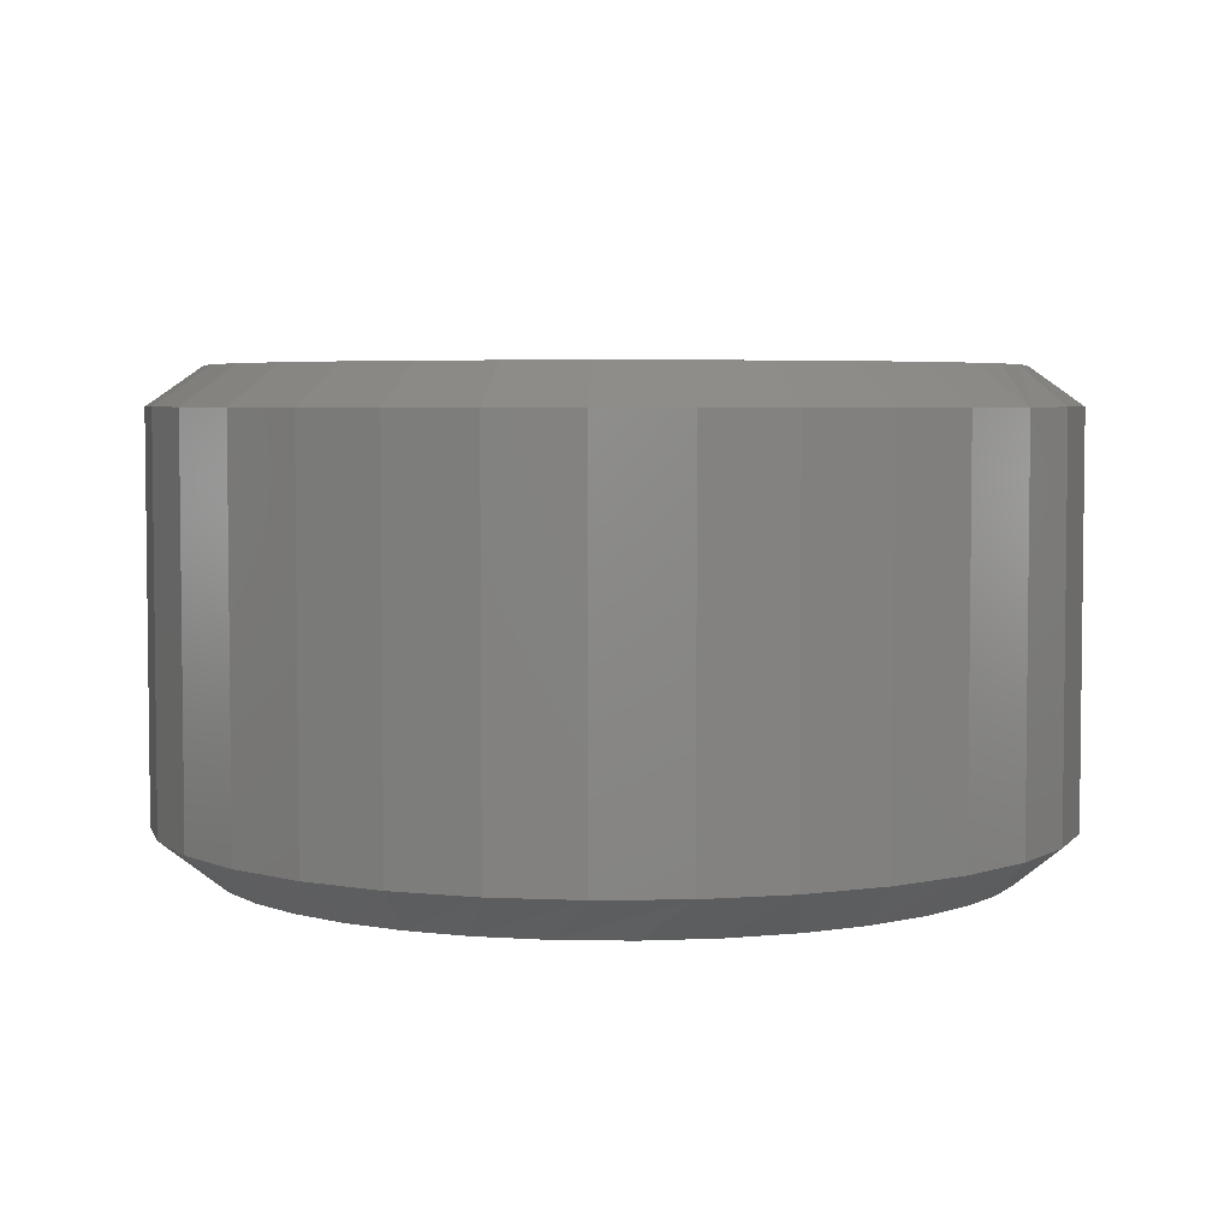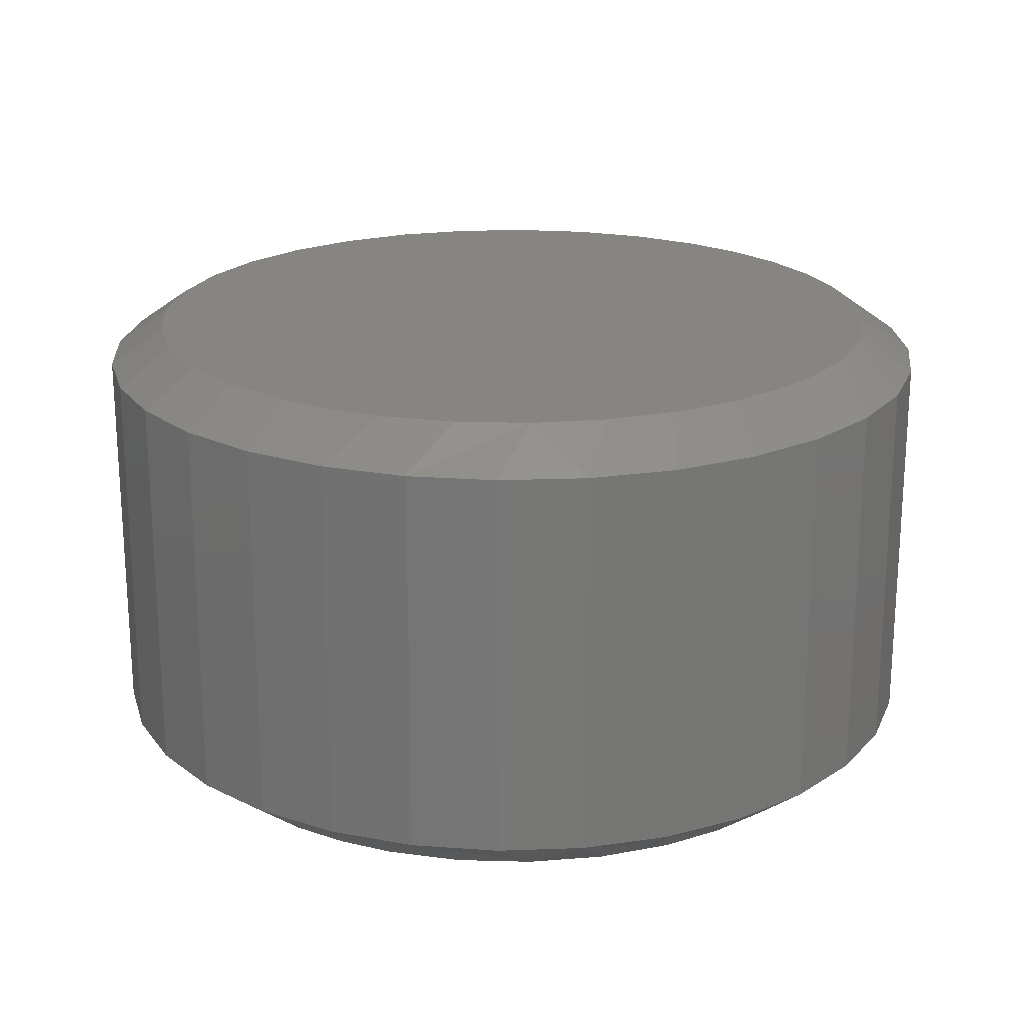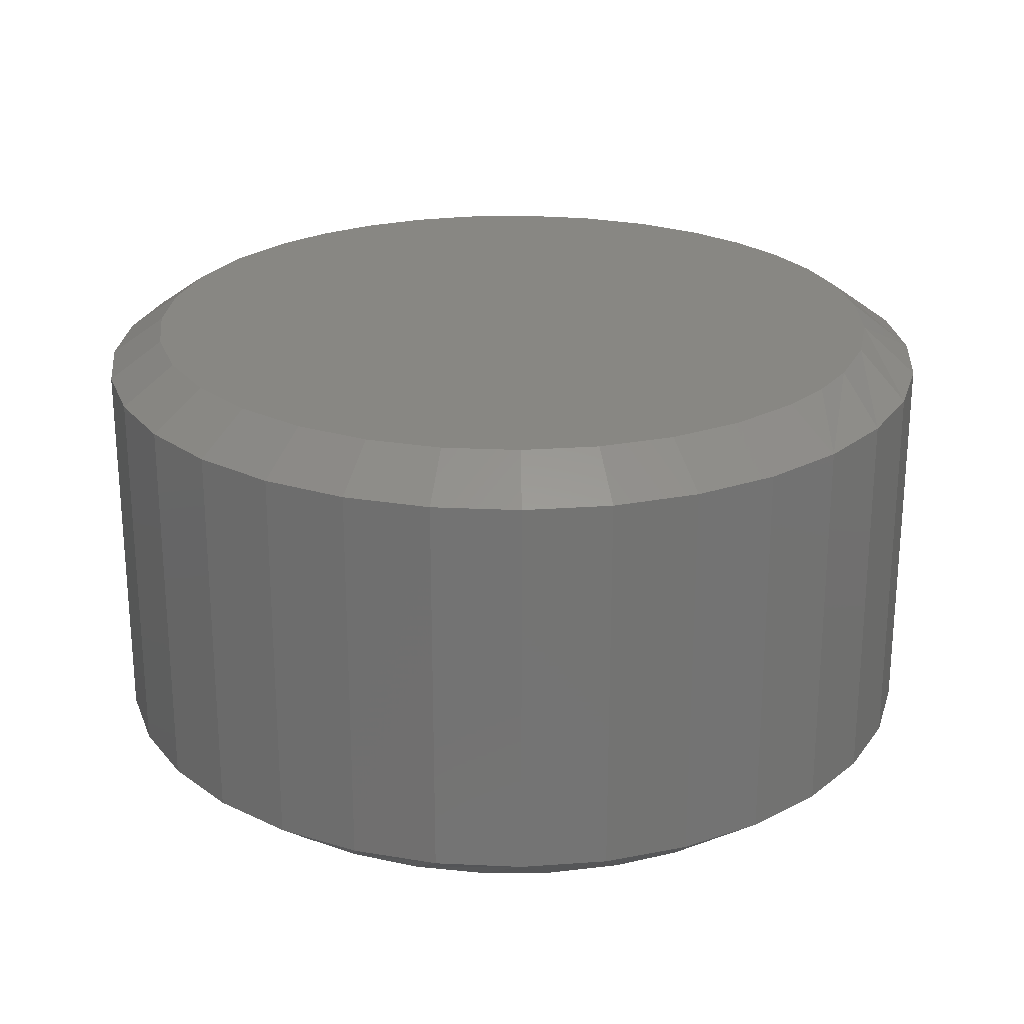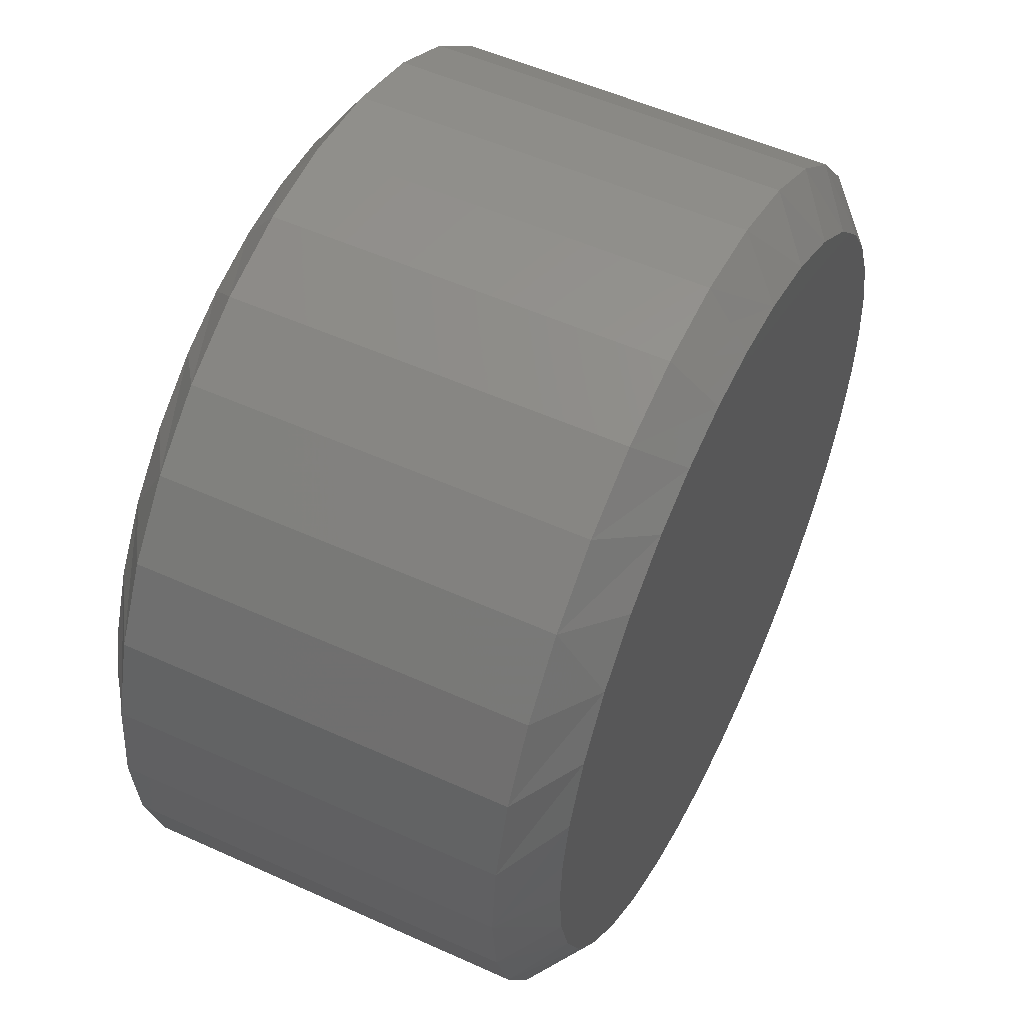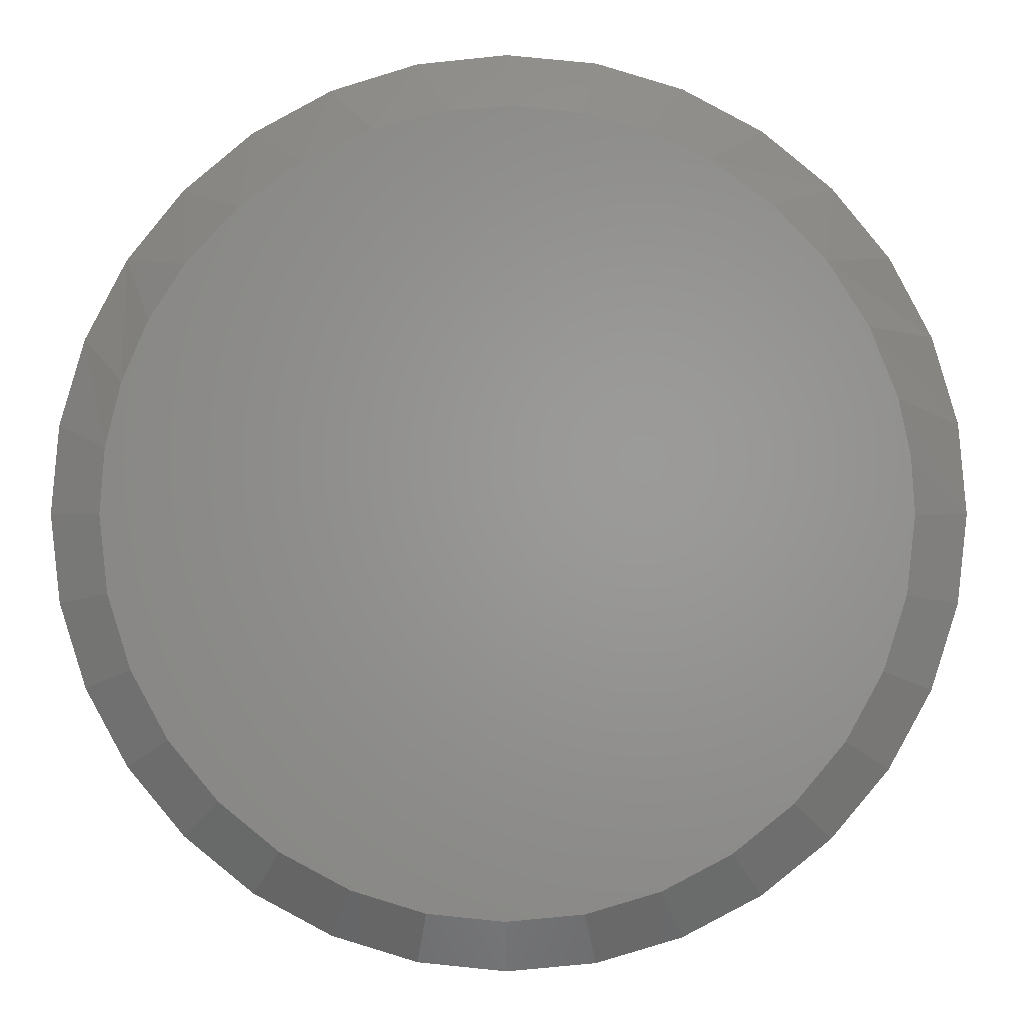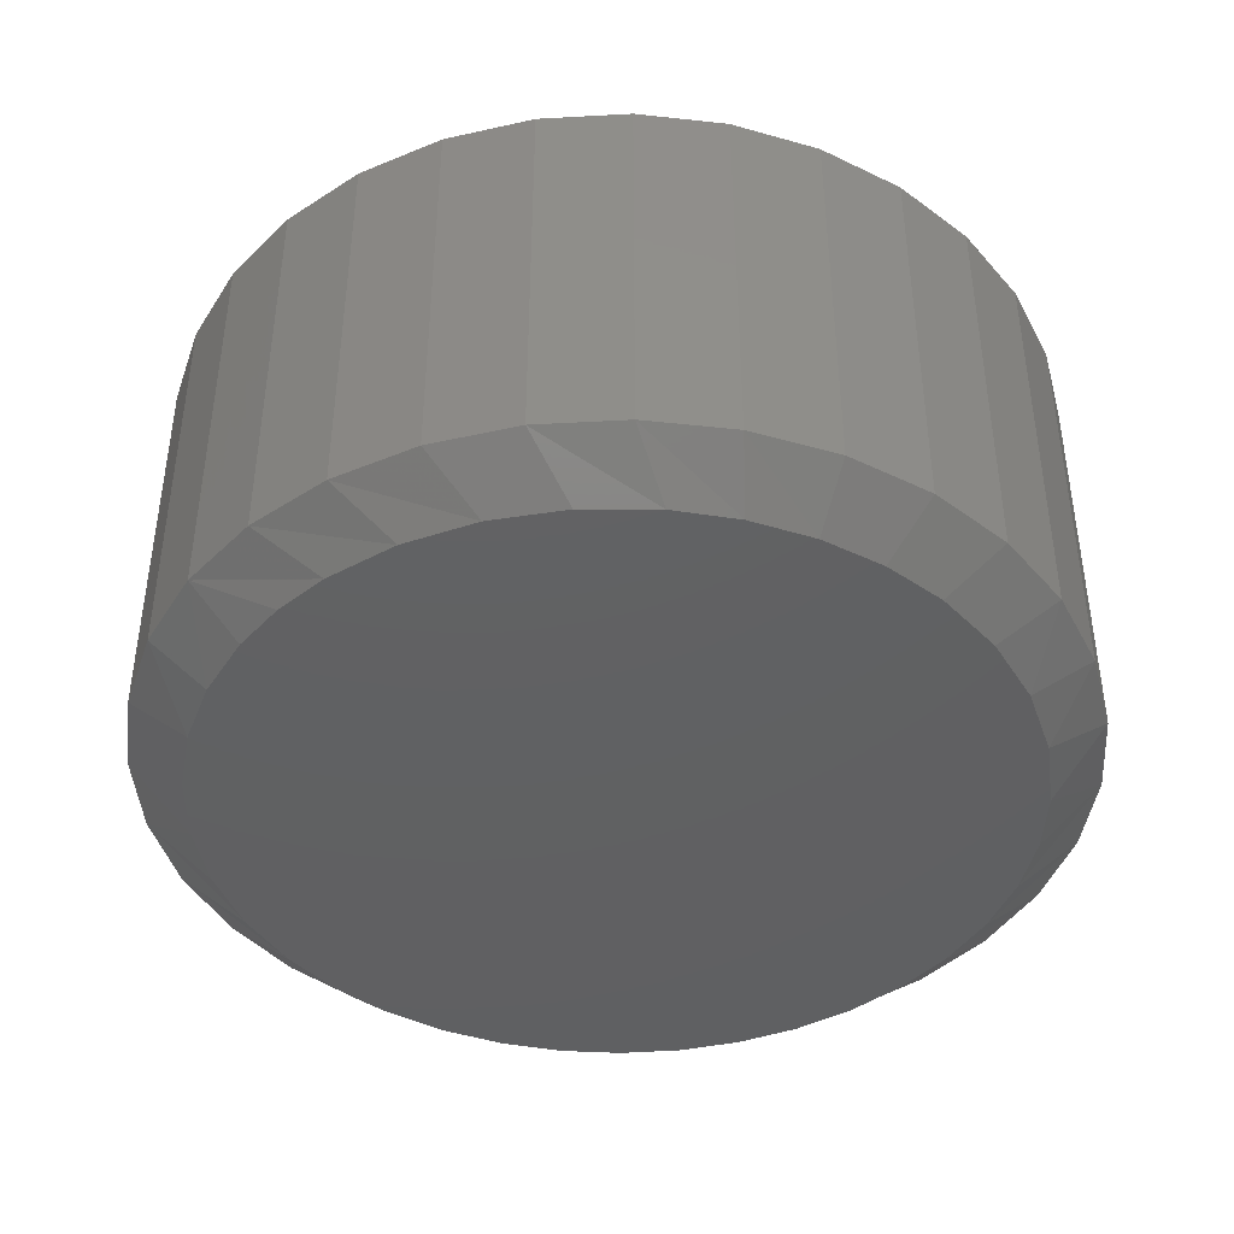
<metadata>
{"format":"stl","ext":"stl","renderer":"f3d","projection":"perspective","resolution":1024,"background":"white","views":[{"elev":4.5,"azim":-143.4,"up":"+Y"},{"elev":20.8,"azim":-54.4,"up":"+Y"},{"elev":24.1,"azim":-136.2,"up":"+Y"},{"elev":53.1,"azim":-64.1,"up":"+Z"},{"elev":0.6,"azim":-178.5,"up":"+Z"},{"elev":-42.5,"azim":-35.6,"up":"+Y"}]}
</metadata>
<code>
# stl→obj: 135 verts, 266 faces
v 0.6395 -0.05469 -2.398e-16
v 0.6395 -0.6172 -2.398e-16
v 0.6273 -0.05469 -0.1232
v 0.6273 -0.6172 -0.1232
v 0.5914 -0.05469 -0.2417
v 0.5914 -0.6172 -0.2417
v 0.533 -0.05469 -0.3509
v 0.533 -0.6172 -0.3509
v 0.4545 -0.05469 -0.4466
v 0.4545 -0.6172 -0.4466
v 0.3588 -0.05469 -0.5251
v 0.3588 -0.6172 -0.5251
v 0.2496 -0.05469 -0.5835
v 0.2496 -0.6172 -0.5835
v 0.1311 -0.05469 -0.6194
v 0.1311 -0.6172 -0.6194
v 0.007895 -0.05469 -0.6316
v 0.007895 -0.6172 -0.6316
v -0.1153 -0.05469 -0.6194
v -0.1153 -0.6172 -0.6194
v -0.2338 -0.05469 -0.5835
v -0.2338 -0.6172 -0.5835
v -0.343 -0.05469 -0.5251
v -0.343 -0.6172 -0.5251
v -0.4387 -0.05469 -0.4466
v -0.4387 -0.6172 -0.4466
v -0.5172 -0.05469 -0.3509
v -0.5172 -0.6172 -0.3509
v -0.5756 -0.05469 -0.2417
v -0.5756 -0.6172 -0.2417
v -0.6115 -0.05469 -0.1232
v -0.6115 -0.6172 -0.1232
v -0.6237 -0.05469 6.961e-17
v -0.6237 -0.6172 6.961e-17
v -0.6115 -0.05469 0.1232
v -0.6115 -0.6172 0.1232
v -0.5756 -0.05469 0.2417
v -0.5756 -0.6172 0.2417
v -0.5172 -0.05469 0.3509
v -0.5172 -0.6172 0.3509
v -0.4387 -0.05469 0.4466
v -0.4387 -0.6172 0.4466
v -0.343 -0.05469 0.5251
v -0.343 -0.6172 0.5251
v -0.2338 -0.05469 0.5835
v -0.2338 -0.6172 0.5835
v -0.1153 -0.05469 0.6194
v -0.1153 -0.6172 0.6194
v 0.007895 -0.05469 0.6316
v 0.007895 -0.6172 0.6316
v 0.1311 -0.05469 0.6194
v 0.1311 -0.6172 0.6194
v 0.2496 -0.05469 0.5835
v 0.2496 -0.6172 0.5835
v 0.3588 -0.05469 0.5251
v 0.3588 -0.6172 0.5251
v 0.4545 -0.05469 0.4466
v 0.4545 -0.6172 0.4466
v 0.533 -0.05469 0.3509
v 0.533 -0.6172 0.3509
v 0.5914 -0.05469 0.2417
v 0.5914 -0.6172 0.2417
v 0.6273 -0.05469 0.1232
v 0.6273 -0.6172 0.1232
v -0.09631 -0.6797 0.5436
v 0.08601 -0.6797 0.5479
v -0.005329 -0.6797 0.5533
v 0.1886 -0.6797 0.5231
v -0.1844 -0.6797 0.519
v 0.2846 -0.6797 0.4793
v -0.2673 -0.6797 0.4802
v 0.3705 -0.6797 0.4181
v -0.3534 -0.6797 0.4193
v 0.4433 -0.6797 0.3417
v -0.4264 -0.6797 0.3431
v 0.4938 -0.6797 0.2649
v -0.4836 -0.6797 0.2545
v 0.531 -0.6797 0.1808
v -0.5229 -0.6797 0.1567
v 0.5537 -0.6797 0.09165
v -0.5399 -0.6797 0.07915
v 0.5613 -0.6797 -1.081e-16
v -0.5456 -0.6797 4.65e-07
v 0.5545 -0.6797 -0.08691
v -0.5373 -0.6797 -0.09535
v 0.534 -0.6797 -0.1717
v -0.5127 -0.6797 -0.1879
v 0.5006 -0.6797 -0.2522
v -0.4726 -0.6797 -0.2747
v 0.4548 -0.6797 -0.3264
v -0.4148 -0.6797 -0.3573
v 0.3993 -0.6797 -0.3913
v -0.343 -0.6797 -0.428
v 0.3344 -0.6797 -0.4469
v 0.2617 -0.6797 -0.4918
v -0.2595 -0.6797 -0.4846
v 0.183 -0.6797 -0.525
v -0.1672 -0.6797 -0.525
v 0.0966 -0.6797 -0.5463
v -0.08081 -0.6797 -0.5463
v 0.007895 -0.6797 -0.5535
v -0.005329 8.268e-17 0.5533
v 0.08601 9.282e-17 0.5479
v -0.09631 7.257e-17 0.5436
v 0.007895 8.414e-17 -0.5535
v -0.1001 7.216e-17 -0.5428
v 0.1159 9.613e-17 -0.5428
v -0.2039 6.063e-17 -0.5113
v 0.2197 1.077e-16 -0.5113
v -0.2996 5.001e-17 -0.4602
v 0.3154 1.183e-16 -0.4602
v -0.3835 4.069e-17 -0.3914
v 0.3992 1.276e-16 -0.3914
v -0.4523 3.305e-17 -0.3075
v 0.4681 1.352e-16 -0.3075
v -0.5034 2.737e-17 -0.2118
v 0.5192 1.409e-16 -0.2118
v -0.5349 2.388e-17 -0.108
v 0.5507 1.444e-16 -0.108
v -0.5456 2.27e-17 4.65e-07
v 0.5613 1.456e-16 -4.252e-16
v -0.5399 2.333e-17 0.07915
v 0.5537 1.447e-16 0.09165
v -0.5229 2.521e-17 0.1567
v 0.531 1.422e-16 0.1808
v -0.4836 2.958e-17 0.2545
v 0.4938 1.381e-16 0.2649
v -0.4264 3.593e-17 0.3431
v 0.4433 1.325e-16 0.3417
v -0.3534 4.403e-17 0.4193
v 0.3705 1.244e-16 0.4181
v -0.2673 5.359e-17 0.4802
v 0.2846 1.149e-16 0.4793
v -0.1844 6.279e-17 0.519
v 0.1886 1.042e-16 0.5231
f 1 2 3
f 3 2 4
f 3 4 5
f 5 4 6
f 5 6 7
f 7 6 8
f 7 8 9
f 9 8 10
f 9 10 11
f 11 10 12
f 11 12 13
f 13 12 14
f 13 14 15
f 15 14 16
f 15 16 17
f 17 16 18
f 17 18 19
f 19 18 20
f 19 20 21
f 21 20 22
f 21 22 23
f 23 22 24
f 23 24 25
f 25 24 26
f 25 26 27
f 27 26 28
f 27 28 29
f 29 28 30
f 29 30 31
f 31 30 32
f 31 32 33
f 33 32 34
f 33 34 35
f 35 34 36
f 35 36 37
f 37 36 38
f 37 38 39
f 39 38 40
f 39 40 41
f 41 40 42
f 41 42 43
f 43 42 44
f 43 44 45
f 45 44 46
f 45 46 47
f 47 46 48
f 47 48 49
f 49 48 50
f 49 50 51
f 51 50 52
f 51 52 53
f 53 52 54
f 53 54 55
f 55 54 56
f 55 56 57
f 57 56 58
f 57 58 59
f 59 58 60
f 59 60 61
f 61 60 62
f 61 62 63
f 63 62 64
f 63 64 1
f 1 64 2
f 65 66 67
f 66 65 68
f 68 65 69
f 68 69 70
f 70 69 71
f 70 71 72
f 72 71 73
f 72 73 74
f 74 73 75
f 74 75 76
f 76 75 77
f 76 77 78
f 78 77 79
f 78 79 80
f 80 79 81
f 80 81 82
f 82 81 83
f 82 83 84
f 84 83 85
f 84 85 86
f 86 85 87
f 86 87 88
f 88 87 89
f 88 89 90
f 90 89 91
f 90 91 92
f 92 91 93
f 92 93 94
f 94 93 95
f 95 93 96
f 95 96 97
f 97 96 98
f 97 98 99
f 99 98 100
f 99 100 101
f 34 83 81
f 34 81 79
f 34 79 36
f 74 76 60
f 60 76 78
f 60 78 62
f 62 78 80
f 62 80 64
f 64 80 82
f 64 82 2
f 54 70 56
f 56 70 72
f 56 72 58
f 58 72 74
f 58 74 60
f 70 54 68
f 68 54 52
f 68 52 66
f 66 52 50
f 66 50 67
f 67 50 48
f 67 48 65
f 48 46 65
f 65 46 69
f 46 44 69
f 69 44 71
f 75 73 42
f 42 73 71
f 42 71 44
f 42 40 75
f 75 40 38
f 75 38 77
f 77 38 36
f 77 36 79
f 99 18 16
f 99 16 97
f 16 14 97
f 28 89 30
f 30 89 87
f 30 87 32
f 32 87 85
f 32 85 34
f 34 85 83
f 2 82 4
f 4 82 84
f 4 84 6
f 6 84 86
f 6 86 8
f 8 86 88
f 8 88 90
f 8 90 10
f 10 90 92
f 10 92 12
f 12 92 94
f 12 94 14
f 14 94 95
f 14 95 97
f 96 24 98
f 98 24 22
f 98 22 100
f 100 22 20
f 100 20 101
f 101 20 18
f 101 18 99
f 24 96 26
f 26 96 93
f 26 93 91
f 26 91 28
f 28 91 89
f 102 103 104
f 105 106 107
f 107 106 108
f 107 108 109
f 109 108 110
f 109 110 111
f 111 110 112
f 111 112 113
f 113 112 114
f 113 114 115
f 115 114 116
f 115 116 117
f 117 116 118
f 117 118 119
f 119 118 120
f 119 120 121
f 121 120 122
f 121 122 123
f 123 122 124
f 123 124 125
f 125 124 126
f 125 126 127
f 127 126 128
f 127 128 129
f 129 128 130
f 129 130 131
f 131 130 132
f 131 132 133
f 133 132 134
f 133 134 135
f 135 134 104
f 135 104 103
f 33 35 124
f 33 124 122
f 33 122 120
f 1 121 63
f 63 121 123
f 63 123 61
f 61 123 125
f 61 125 59
f 59 125 127
f 59 127 129
f 59 129 57
f 57 129 131
f 57 131 55
f 55 131 133
f 55 133 53
f 53 133 135
f 53 135 51
f 51 135 103
f 51 103 49
f 49 103 102
f 49 102 47
f 47 102 104
f 47 104 45
f 45 104 134
f 45 134 43
f 43 134 132
f 43 132 41
f 41 132 130
f 41 130 128
f 124 35 126
f 126 35 37
f 126 37 128
f 128 37 39
f 128 39 41
f 108 21 110
f 15 105 107
f 17 106 105
f 105 15 17
f 114 27 116
f 116 27 29
f 116 29 118
f 118 29 31
f 118 31 120
f 120 31 33
f 7 115 5
f 5 115 117
f 5 117 3
f 3 117 119
f 3 119 1
f 1 119 121
f 27 114 25
f 25 114 112
f 25 112 23
f 23 112 110
f 23 110 21
f 21 108 19
f 19 108 106
f 19 106 17
f 15 107 13
f 13 107 109
f 13 109 11
f 115 7 113
f 113 7 9
f 113 9 111
f 111 9 11
f 111 11 109

</code>
